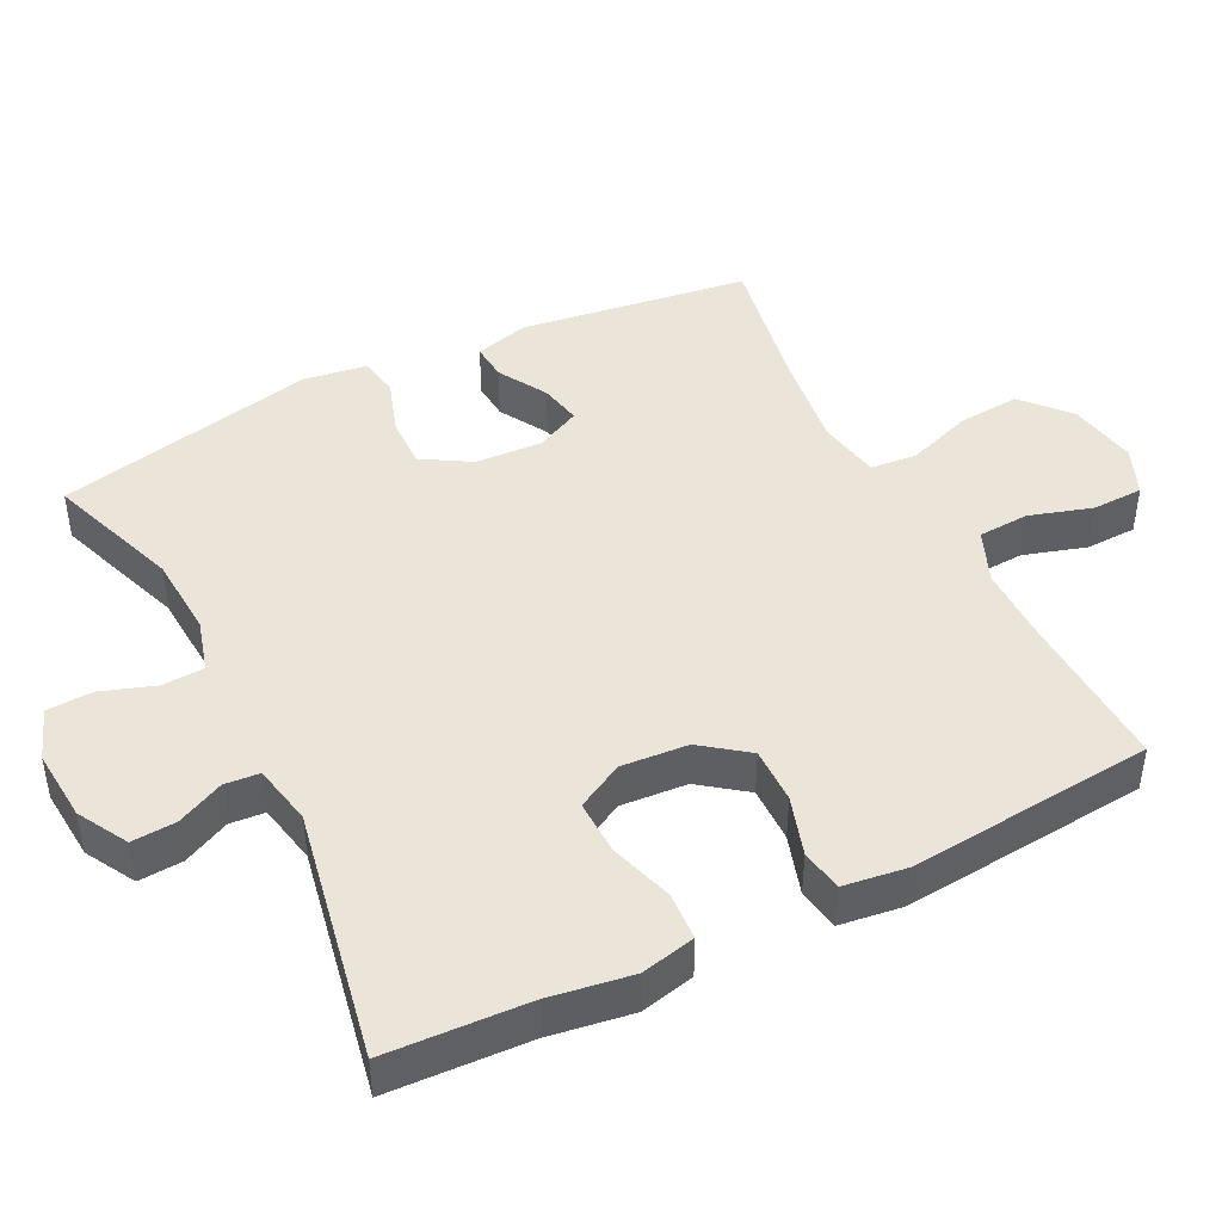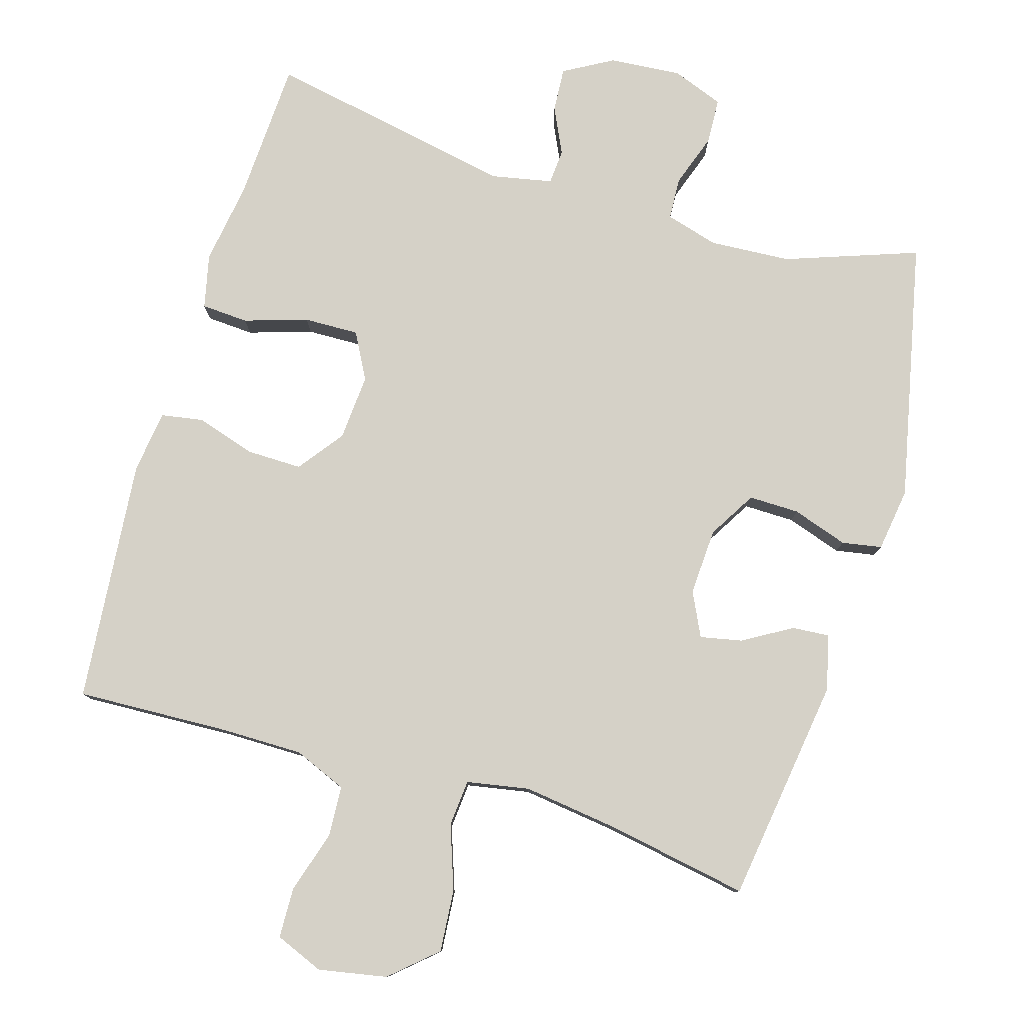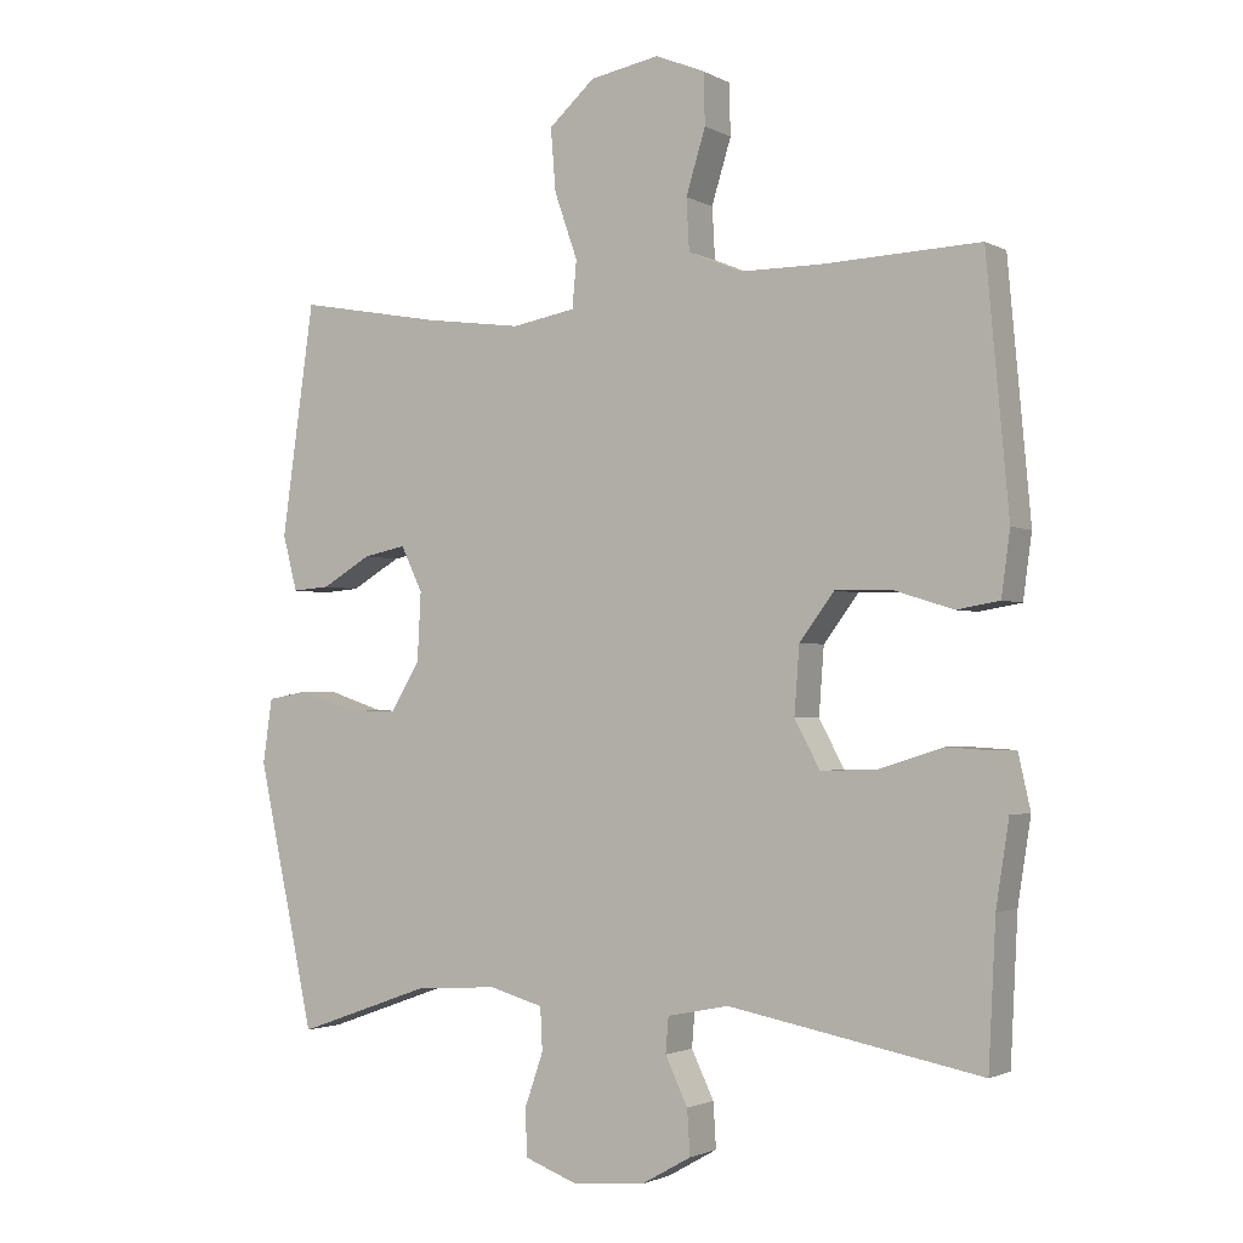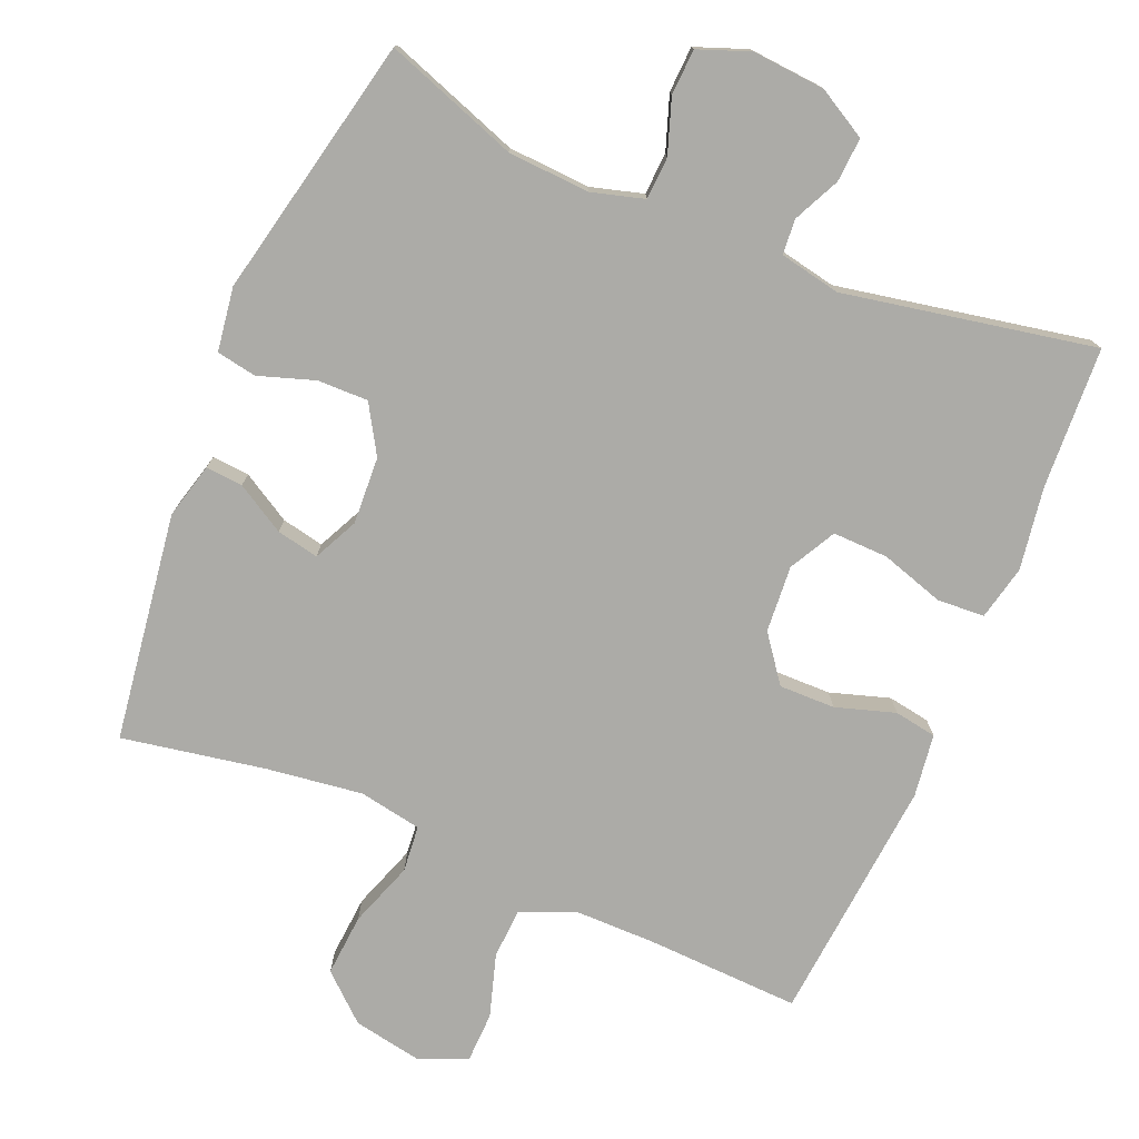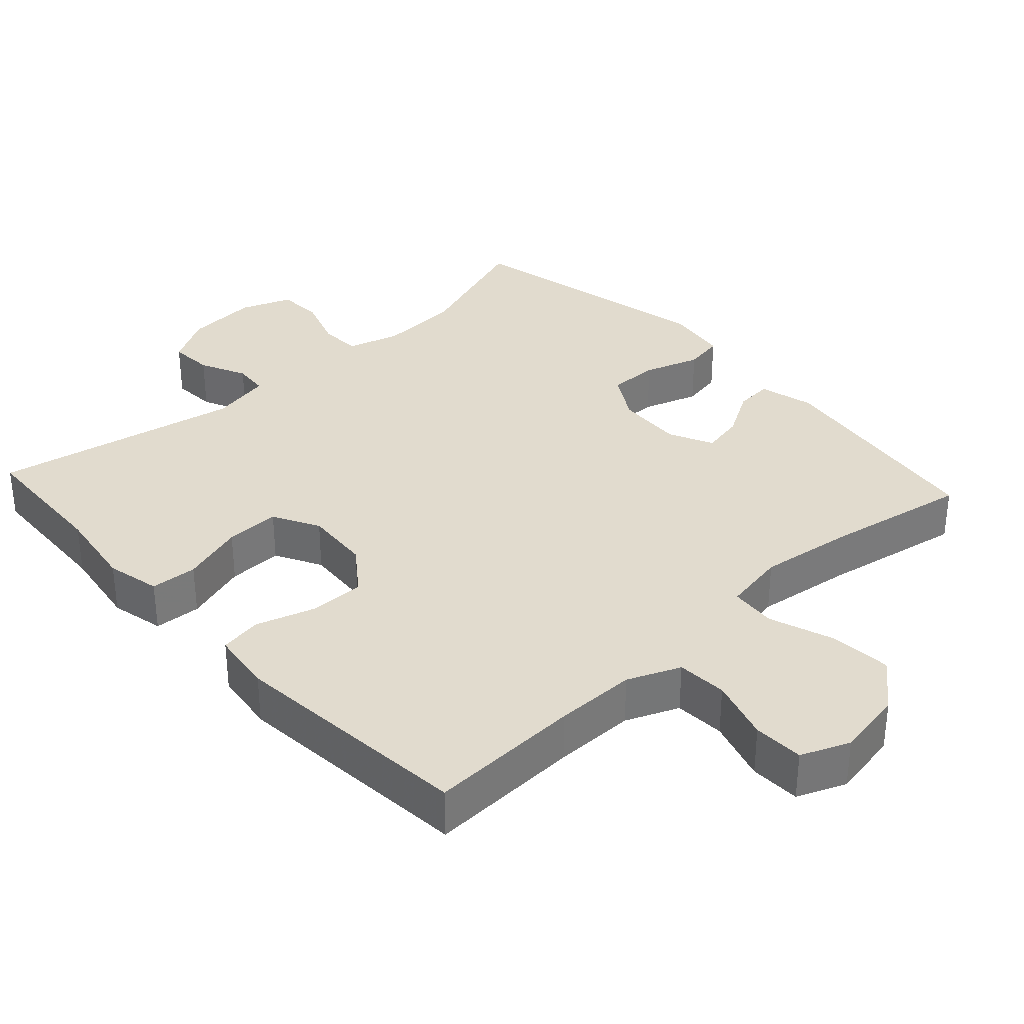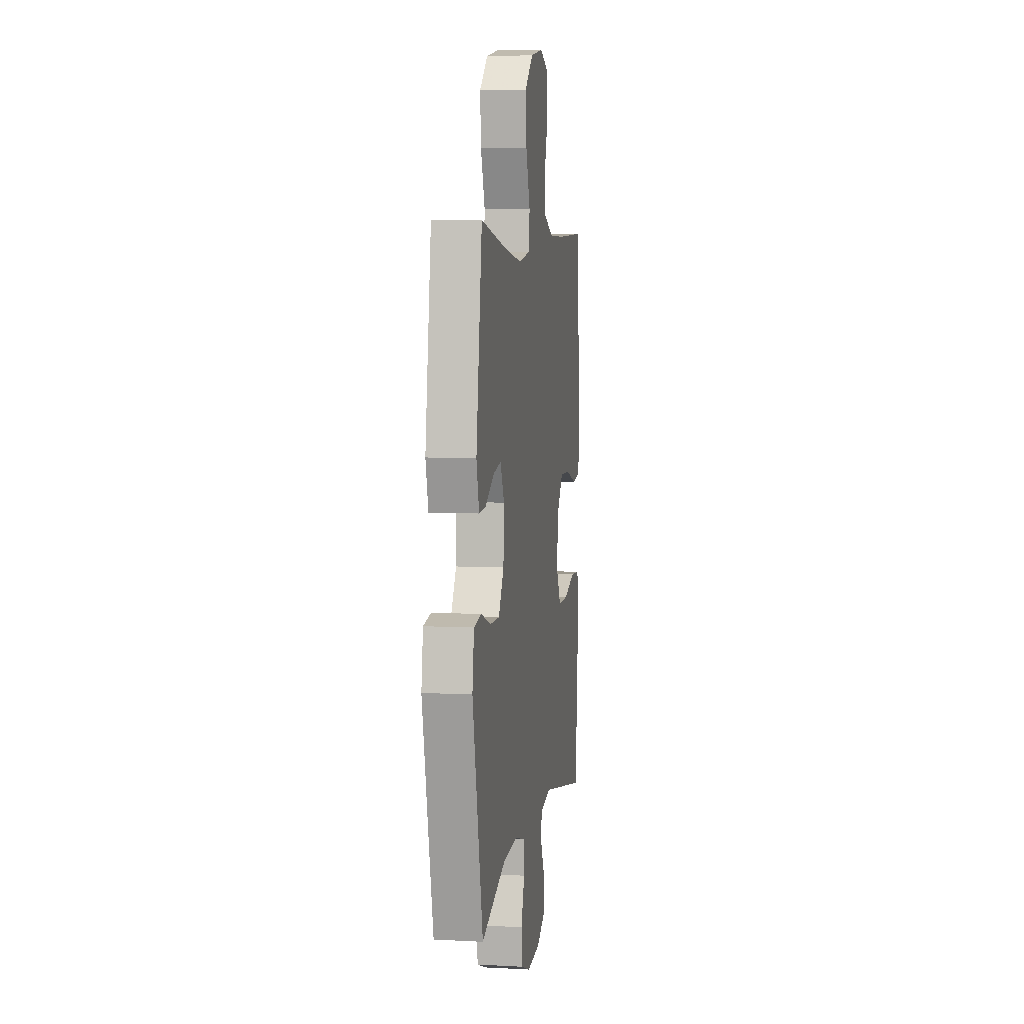
<metadata>
{"format":"obj","ext":"obj","renderer":"f3d","projection":"perspective","resolution":1024,"background":"white","views":[{"elev":44.7,"azim":-116.7,"up":"+Y"},{"elev":79.4,"azim":16.6,"up":"+Y"},{"elev":-2.0,"azim":-150.0,"up":"+Z"},{"elev":-76.2,"azim":157.2,"up":"+Y"},{"elev":33.9,"azim":-42.5,"up":"+Y"},{"elev":6.0,"azim":99.1,"up":"+Z"}]}
</metadata>
<code>
v 0.5 0.07 -0.5
v 0.314 0.07 -0.434
v 0.2 0.07 -0.427
v 0.126 0.07 -0.448
v 0.123 0.07 -0.507
v 0.149 0.07 -0.582
v 0.146 0.07 -0.646
v 0.074 0.07 -0.673
v -0.027 0.07 -0.665
v -0.096 0.07 -0.626
v -0.092 0.07 -0.564
v -0.061 0.07 -0.499
v -0.065 0.07 -0.45
v -0.15 0.07 -0.433
v -0.5 0.07 -0.5
v -0.51 0.07 -0.303
v -0.528 0.07 -0.187
v -0.511 0.07 -0.111
v -0.445 0.07 -0.107
v -0.356 0.07 -0.135
v -0.279 0.07 -0.137
v -0.244 0.07 -0.072
v -0.251 0.07 0.021
v -0.299 0.07 0.085
v -0.377 0.07 0.084
v -0.46 0.07 0.058
v -0.519 0.07 0.068
v -0.531 0.07 0.156
v -0.5 0.07 0.5
v -0.284 0.07 0.491
v -0.17 0.07 0.491
v -0.096 0.07 0.522
v -0.092 0.07 0.593
v -0.119 0.07 0.681
v -0.117 0.07 0.752
v -0.049 0.07 0.78
v 0.047 0.07 0.762
v 0.111 0.07 0.705
v 0.104 0.07 0.618
v 0.072 0.07 0.527
v 0.078 0.07 0.462
v 0.166 0.07 0.446
v 0.301 0.07 0.464
v 0.5 0.07 0.5
v 0.545 0.07 0.181
v 0.525 0.07 0.104
v 0.473 0.07 0.108
v 0.405 0.07 0.148
v 0.346 0.07 0.16
v 0.316 0.07 0.098
v 0.321 0.07 0.004
v 0.361 0.07 -0.063
v 0.432 0.07 -0.062
v 0.51 0.07 -0.036
v 0.566 0.07 -0.046
v 0.579 0.07 -0.135
v 0.5 0 -0.5
v 0.314 0 -0.434
v 0.2 0 -0.427
v 0.126 0 -0.448
v 0.123 0 -0.507
v 0.149 0 -0.582
v 0.146 0 -0.646
v 0.074 0 -0.673
v -0.027 0 -0.665
v -0.096 0 -0.626
v -0.092 0 -0.564
v -0.061 0 -0.499
v -0.065 0 -0.45
v -0.15 0 -0.433
v -0.5 0 -0.5
v -0.51 0 -0.303
v -0.528 0 -0.187
v -0.511 0 -0.111
v -0.445 0 -0.107
v -0.356 0 -0.135
v -0.279 0 -0.137
v -0.244 0 -0.072
v -0.251 0 0.021
v -0.299 0 0.085
v -0.377 0 0.084
v -0.46 0 0.058
v -0.519 0 0.068
v -0.531 0 0.156
v -0.5 0 0.5
v -0.284 0 0.491
v -0.17 0 0.491
v -0.096 0 0.522
v -0.092 0 0.593
v -0.119 0 0.681
v -0.117 0 0.752
v -0.049 0 0.78
v 0.047 0 0.762
v 0.111 0 0.705
v 0.104 0 0.618
v 0.072 0 0.527
v 0.078 0 0.462
v 0.166 0 0.446
v 0.301 0 0.464
v 0.5 0 0.5
v 0.545 0 0.181
v 0.525 0 0.104
v 0.473 0 0.108
v 0.405 0 0.148
v 0.346 0 0.16
v 0.316 0 0.098
v 0.321 0 0.004
v 0.361 0 -0.063
v 0.432 0 -0.062
v 0.51 0 -0.036
v 0.566 0 -0.046
v 0.579 0 -0.135
f 56 1 2
f 55 56 2
f 54 55 2
f 53 54 2
f 52 53 2 3
f 51 52 3 4
f 50 51 4
f 46 47 48
f 45 46 48
f 44 45 48
f 43 44 48
f 42 43 48 49
f 41 42 49 50
f 38 39 40
f 37 38 40
f 36 37 40
f 35 36 40
f 34 35 40
f 33 34 40
f 32 33 40 41
f 41 50 4
f 32 41 4
f 31 32 4
f 28 29 30
f 27 28 30
f 26 27 30
f 25 26 30
f 24 25 30 31
f 18 19 20
f 17 18 20
f 16 17 20
f 16 20 21
f 15 16 21
f 14 15 21
f 13 14 21 22
f 10 11 12
f 9 10 12
f 8 9 12
f 7 8 12
f 6 7 12
f 5 6 12
f 5 12 13
f 13 22 23
f 5 13 23
f 4 5 23
f 4 23 24 31
f 58 57 112
f 58 112 111
f 58 111 110
f 58 110 109
f 59 58 109 108
f 60 59 108 107
f 60 107 106
f 104 103 102
f 104 102 101
f 104 101 100
f 104 100 99
f 105 104 99 98
f 106 105 98 97
f 96 95 94
f 96 94 93
f 96 93 92
f 96 92 91
f 96 91 90
f 96 90 89
f 97 96 89 88
f 60 106 97
f 60 97 88
f 60 88 87
f 86 85 84
f 86 84 83
f 86 83 82
f 86 82 81
f 87 86 81 80
f 76 75 74
f 76 74 73
f 76 73 72
f 77 76 72
f 77 72 71
f 77 71 70
f 78 77 70 69
f 68 67 66
f 68 66 65
f 68 65 64
f 68 64 63
f 68 63 62
f 68 62 61
f 69 68 61
f 79 78 69
f 79 69 61
f 79 61 60
f 87 80 79 60
f 1 57 58 2
f 2 58 59 3
f 3 59 60 4
f 4 60 61 5
f 5 61 62 6
f 6 62 63 7
f 7 63 64 8
f 8 64 65 9
f 9 65 66 10
f 10 66 67 11
f 11 67 68 12
f 12 68 69 13
f 13 69 70 14
f 14 70 71 15
f 15 71 72 16
f 16 72 73 17
f 17 73 74 18
f 18 74 75 19
f 19 75 76 20
f 20 76 77 21
f 21 77 78 22
f 22 78 79 23
f 23 79 80 24
f 24 80 81 25
f 25 81 82 26
f 26 82 83 27
f 27 83 84 28
f 28 84 85 29
f 29 85 86 30
f 30 86 87 31
f 31 87 88 32
f 32 88 89 33
f 33 89 90 34
f 34 90 91 35
f 35 91 92 36
f 36 92 93 37
f 37 93 94 38
f 38 94 95 39
f 39 95 96 40
f 40 96 97 41
f 41 97 98 42
f 42 98 99 43
f 43 99 100 44
f 44 100 101 45
f 45 101 102 46
f 46 102 103 47
f 47 103 104 48
f 48 104 105 49
f 49 105 106 50
f 50 106 107 51
f 51 107 108 52
f 52 108 109 53
f 53 109 110 54
f 54 110 111 55
f 55 111 112 56
f 56 112 57 1

</code>
